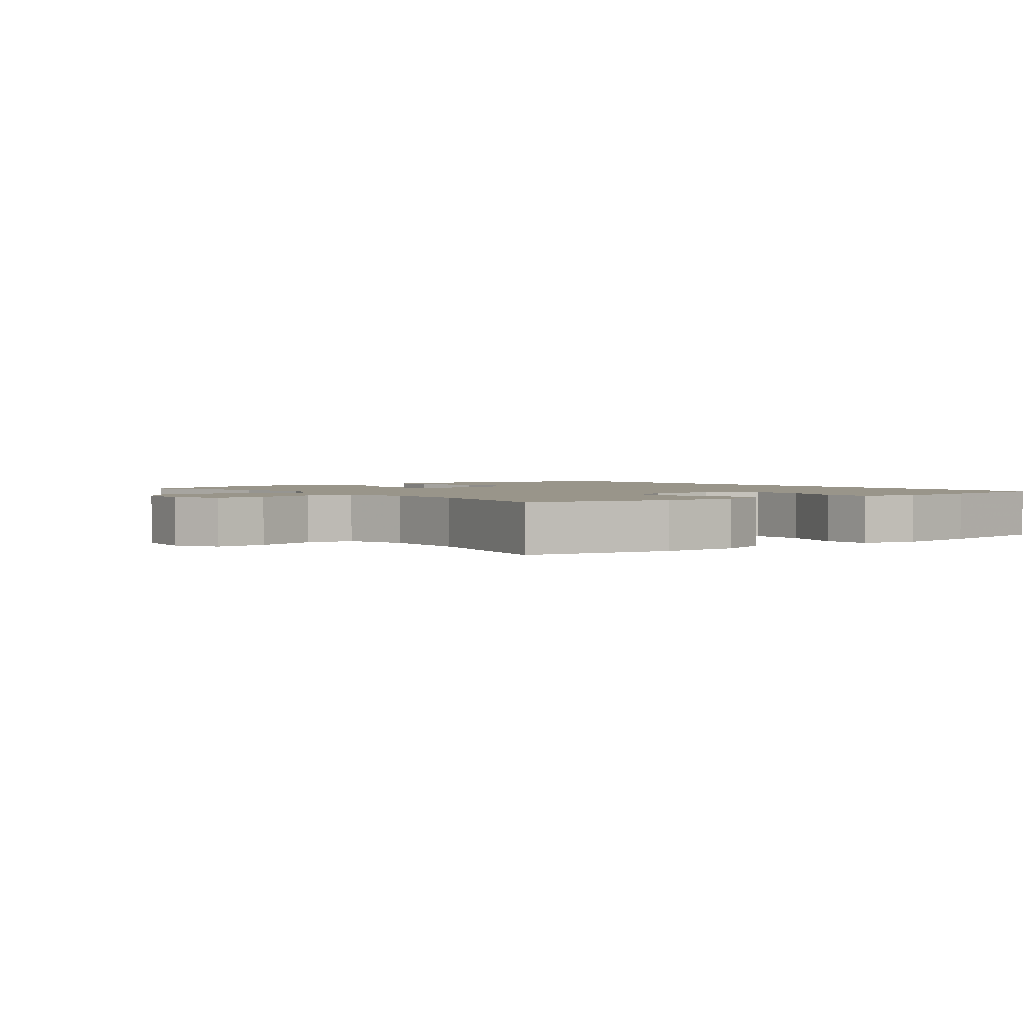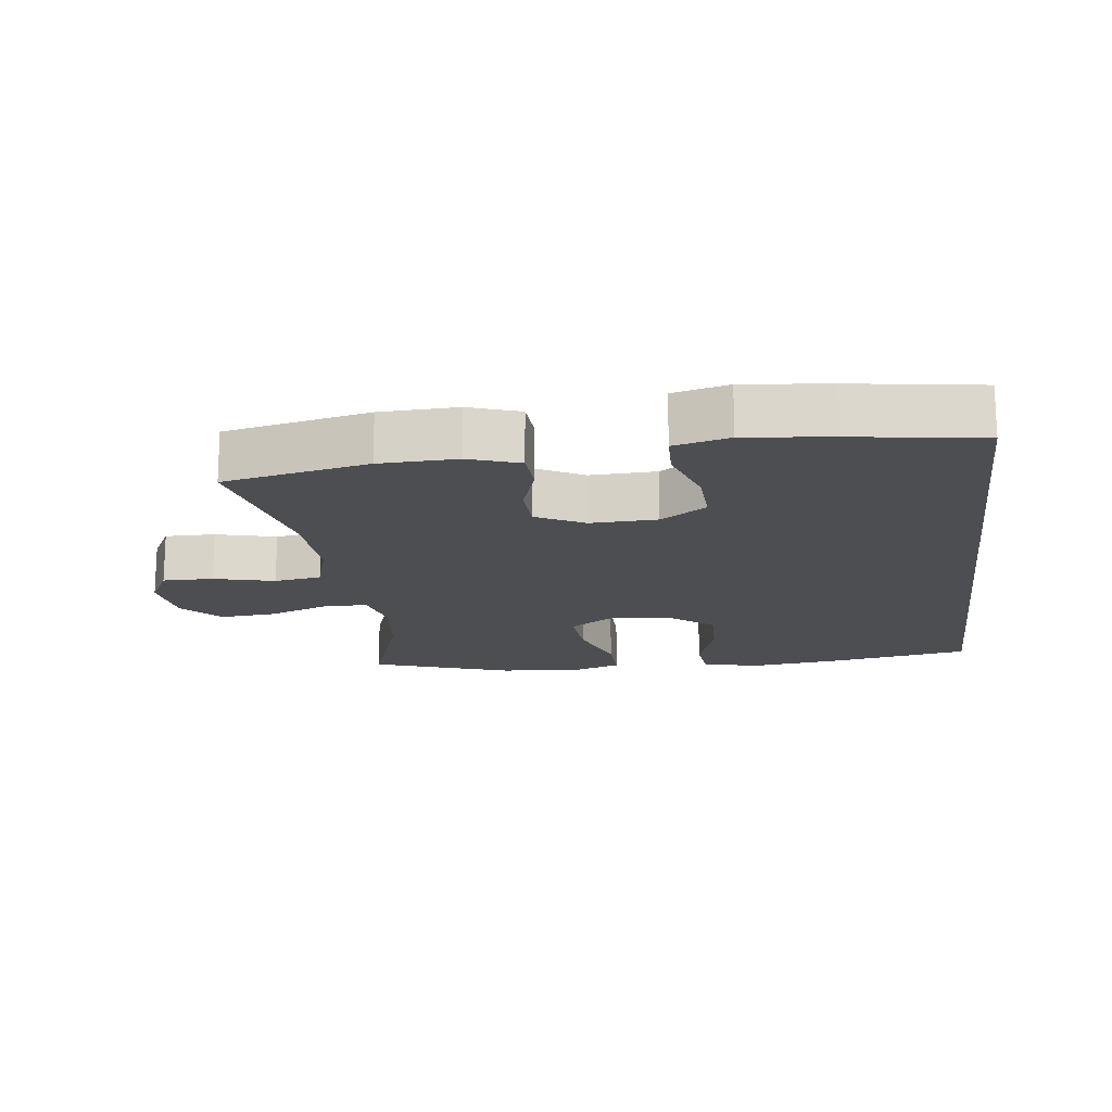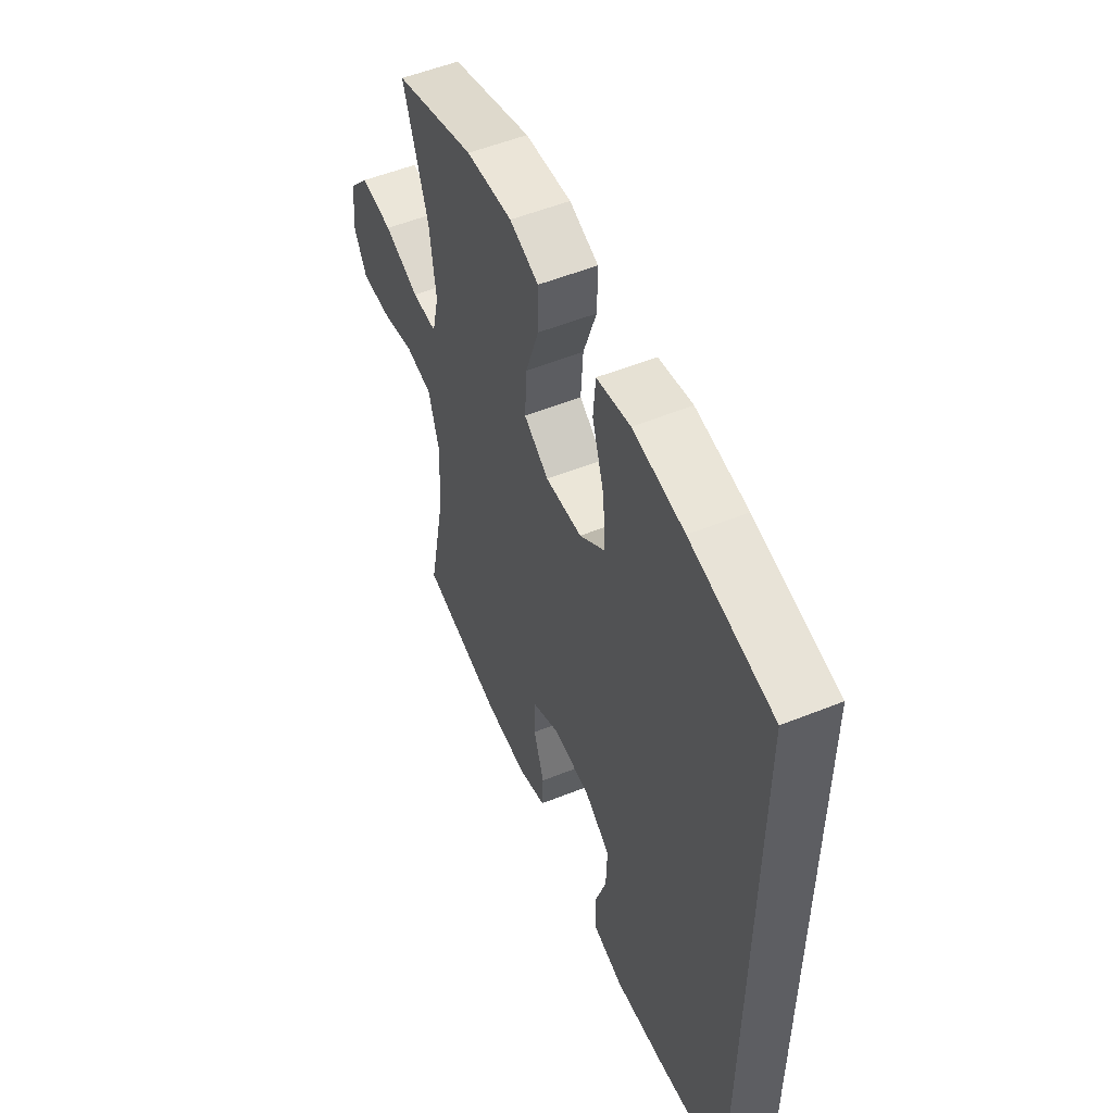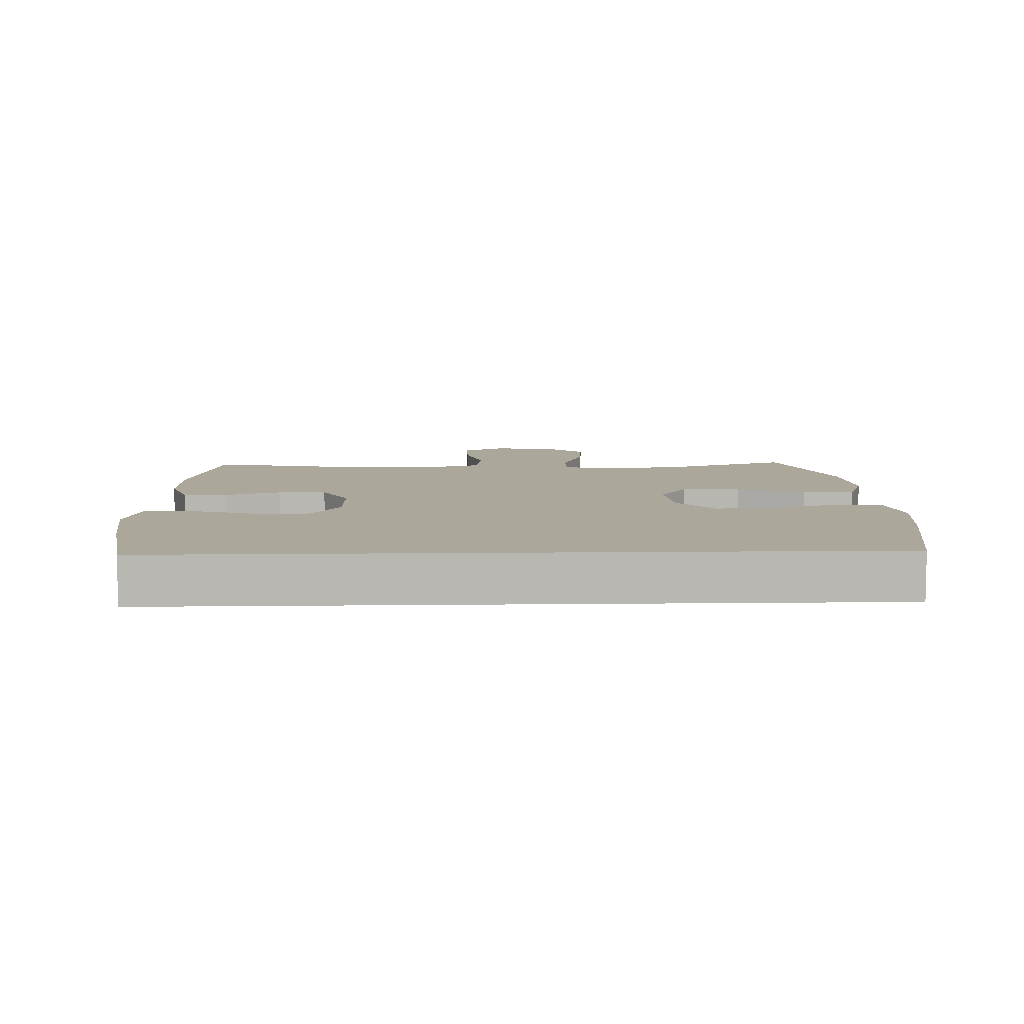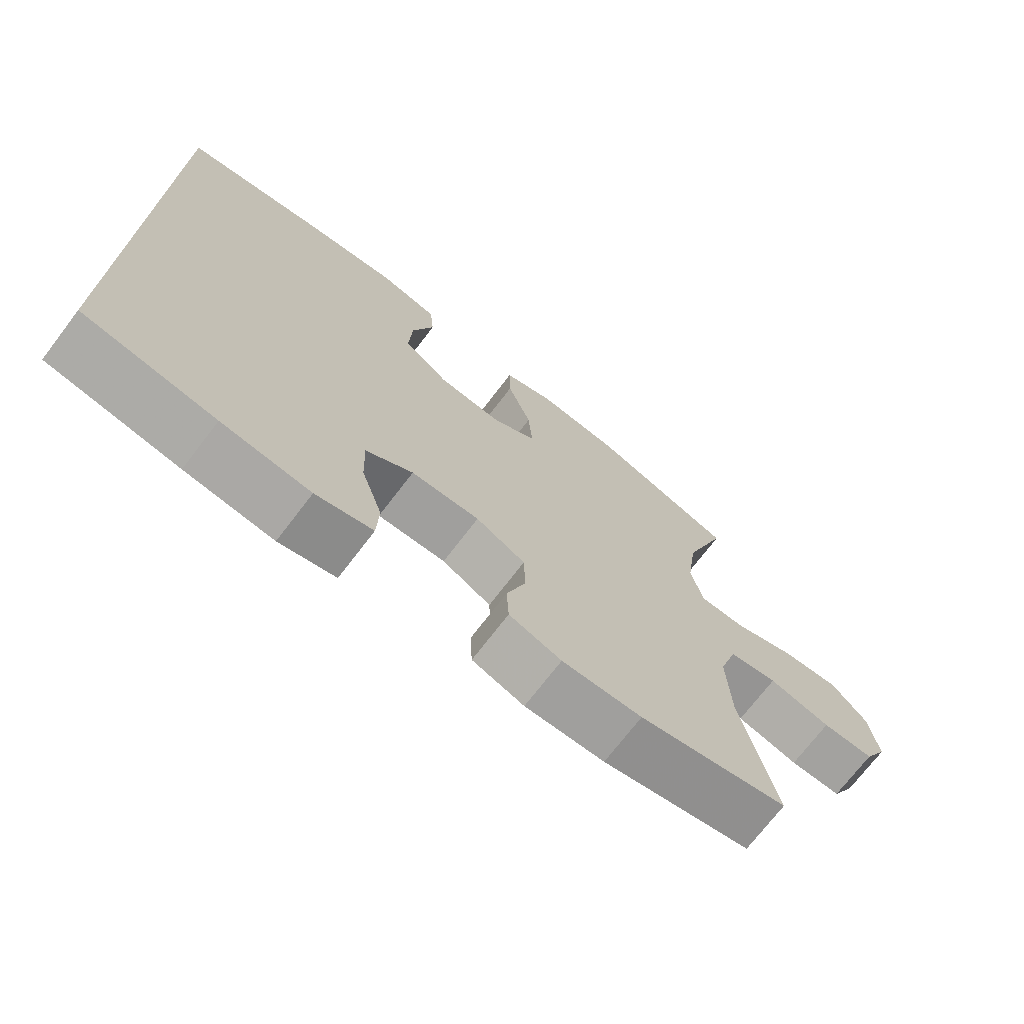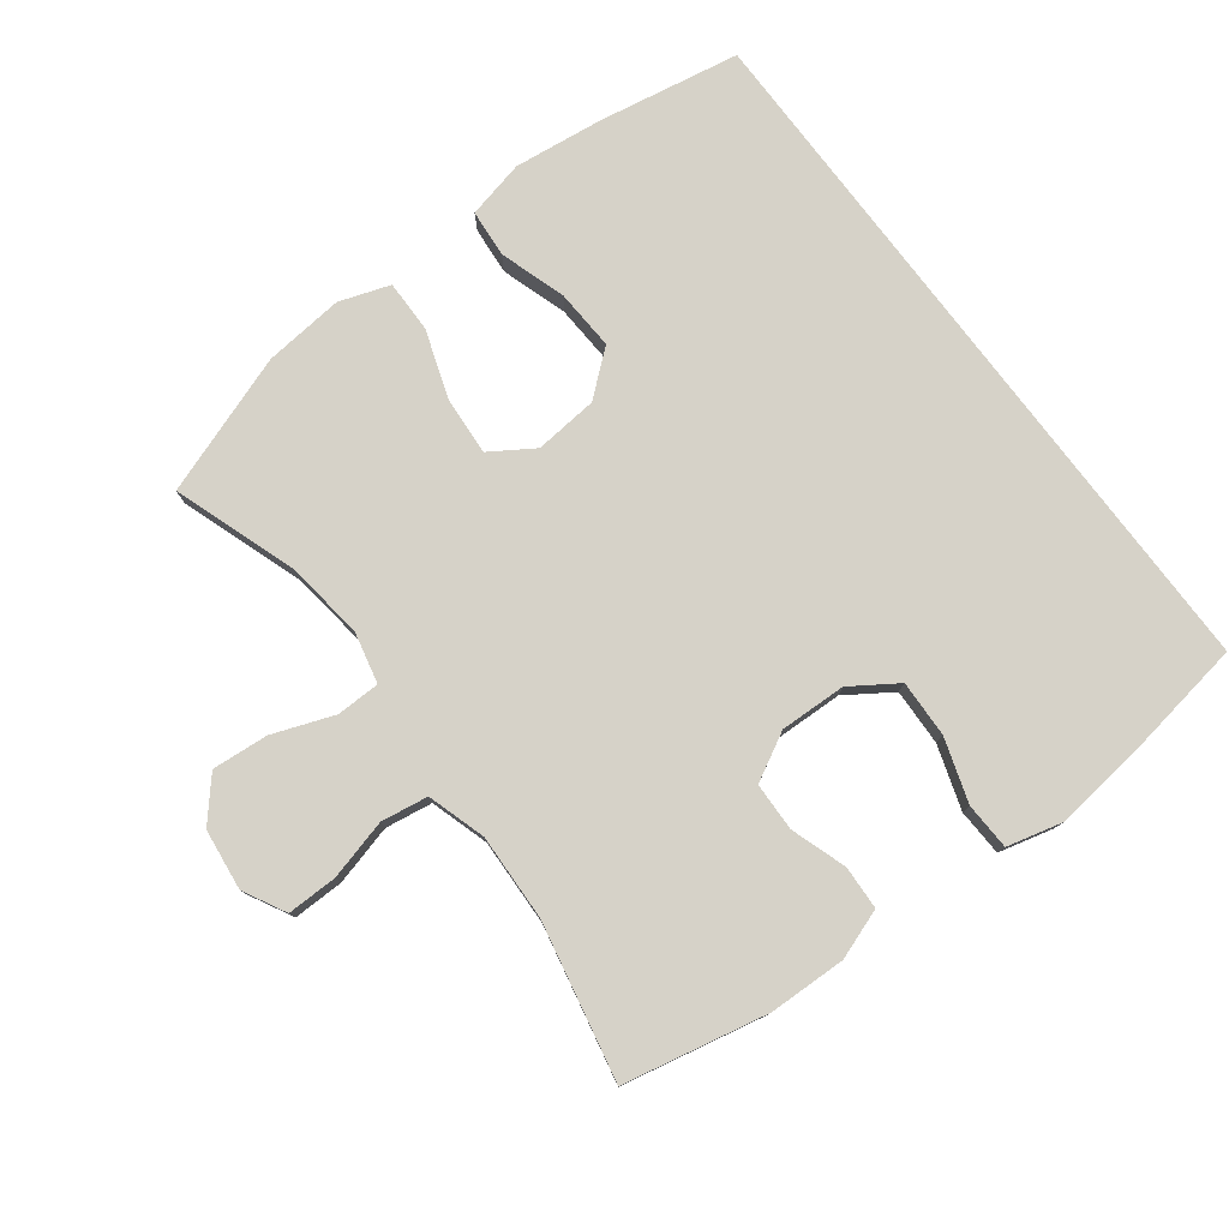
<metadata>
{"format":"obj","ext":"obj","renderer":"f3d","projection":"perspective","resolution":1024,"background":"white","views":[{"elev":2.0,"azim":141.8,"up":"+Y"},{"elev":-16.7,"azim":-172.3,"up":"+Y"},{"elev":54.1,"azim":-113.1,"up":"+Z"},{"elev":8.2,"azim":-91.9,"up":"+Y"},{"elev":-72.2,"azim":-37.4,"up":"+Z"},{"elev":78.3,"azim":142.9,"up":"+Y"}]}
</metadata>
<code>
v 0.5 0.07 0.5
v 0.436 0.07 0.315
v 0.42 0.07 0.195
v 0.438 0.07 0.117
v 0.504 0.07 0.116
v 0.596 0.07 0.15
v 0.681 0.07 0.157
v 0.734 0.07 0.096
v 0.745 0.07 0.004
v 0.711 0.07 -0.06
v 0.635 0.07 -0.059
v 0.544 0.07 -0.035
v 0.473 0.07 -0.046
v 0.446 0.07 -0.134
v 0.451 0.07 -0.265
v 0.5 0.07 -0.5
v 0.283 0.07 -0.545
v 0.167 0.07 -0.548
v 0.091 0.07 -0.521
v 0.088 0.07 -0.455
v 0.116 0.07 -0.371
v 0.114 0.07 -0.298
v 0.042 0.07 -0.259
v -0.058 0.07 -0.262
v -0.127 0.07 -0.308
v -0.124 0.07 -0.394
v -0.093 0.07 -0.49
v -0.096 0.07 -0.561
v -0.179 0.07 -0.582
v -0.308 0.07 -0.567
v -0.5 0.07 -0.536
v -0.5 0.07 0.543
v -0.285 0.07 0.581
v -0.151 0.07 0.597
v -0.063 0.07 0.577
v -0.057 0.07 0.505
v -0.089 0.07 0.405
v -0.094 0.07 0.313
v -0.028 0.07 0.258
v 0.068 0.07 0.249
v 0.133 0.07 0.291
v 0.127 0.07 0.379
v 0.092 0.07 0.482
v 0.091 0.07 0.561
v 0.167 0.07 0.587
v 0.288 0.07 0.575
v 0.5 0 0.5
v 0.436 0 0.315
v 0.42 0 0.195
v 0.438 0 0.117
v 0.504 0 0.116
v 0.596 0 0.15
v 0.681 0 0.157
v 0.734 0 0.096
v 0.745 0 0.004
v 0.711 0 -0.06
v 0.635 0 -0.059
v 0.544 0 -0.035
v 0.473 0 -0.046
v 0.446 0 -0.134
v 0.451 0 -0.265
v 0.5 0 -0.5
v 0.283 0 -0.545
v 0.167 0 -0.548
v 0.091 0 -0.521
v 0.088 0 -0.455
v 0.116 0 -0.371
v 0.114 0 -0.298
v 0.042 0 -0.259
v -0.058 0 -0.262
v -0.127 0 -0.308
v -0.124 0 -0.394
v -0.093 0 -0.49
v -0.096 0 -0.561
v -0.179 0 -0.582
v -0.308 0 -0.567
v -0.5 0 -0.536
v -0.5 0 0.543
v -0.285 0 0.581
v -0.151 0 0.597
v -0.063 0 0.577
v -0.057 0 0.505
v -0.089 0 0.405
v -0.094 0 0.313
v -0.028 0 0.258
v 0.068 0 0.249
v 0.133 0 0.291
v 0.127 0 0.379
v 0.092 0 0.482
v 0.091 0 0.561
v 0.167 0 0.587
v 0.288 0 0.575
f 46 1 2
f 45 46 2
f 44 45 2
f 43 44 2
f 42 43 2
f 41 42 2 3
f 40 41 3 4
f 39 40 4
f 35 36 37
f 34 35 37
f 33 34 37
f 32 33 37
f 31 32 37
f 31 37 38
f 29 30 31
f 28 29 31
f 27 28 31
f 26 27 31
f 25 26 31
f 31 38 39
f 25 31 39
f 24 25 39
f 19 20 21
f 18 19 21
f 17 18 21
f 16 17 21
f 15 16 21
f 14 15 21 22
f 13 14 22 23
f 10 11 12
f 9 10 12
f 8 9 12
f 7 8 12
f 6 7 12
f 5 6 12
f 4 5 12 13
f 23 24 39
f 13 23 39
f 4 13 39
f 48 47 92
f 48 92 91
f 48 91 90
f 48 90 89
f 48 89 88
f 49 48 88 87
f 50 49 87 86
f 50 86 85
f 83 82 81
f 83 81 80
f 83 80 79
f 83 79 78
f 83 78 77
f 84 83 77
f 77 76 75
f 77 75 74
f 77 74 73
f 77 73 72
f 77 72 71
f 85 84 77
f 85 77 71
f 85 71 70
f 67 66 65
f 67 65 64
f 67 64 63
f 67 63 62
f 67 62 61
f 68 67 61 60
f 69 68 60 59
f 58 57 56
f 58 56 55
f 58 55 54
f 58 54 53
f 58 53 52
f 58 52 51
f 59 58 51 50
f 85 70 69
f 85 69 59
f 85 59 50
f 1 47 48 2
f 2 48 49 3
f 3 49 50 4
f 4 50 51 5
f 5 51 52 6
f 6 52 53 7
f 7 53 54 8
f 8 54 55 9
f 9 55 56 10
f 10 56 57 11
f 11 57 58 12
f 12 58 59 13
f 13 59 60 14
f 14 60 61 15
f 15 61 62 16
f 16 62 63 17
f 17 63 64 18
f 18 64 65 19
f 19 65 66 20
f 20 66 67 21
f 21 67 68 22
f 22 68 69 23
f 23 69 70 24
f 24 70 71 25
f 25 71 72 26
f 26 72 73 27
f 27 73 74 28
f 28 74 75 29
f 29 75 76 30
f 30 76 77 31
f 31 77 78 32
f 32 78 79 33
f 33 79 80 34
f 34 80 81 35
f 35 81 82 36
f 36 82 83 37
f 37 83 84 38
f 38 84 85 39
f 39 85 86 40
f 40 86 87 41
f 41 87 88 42
f 42 88 89 43
f 43 89 90 44
f 44 90 91 45
f 45 91 92 46
f 46 92 47 1

</code>
